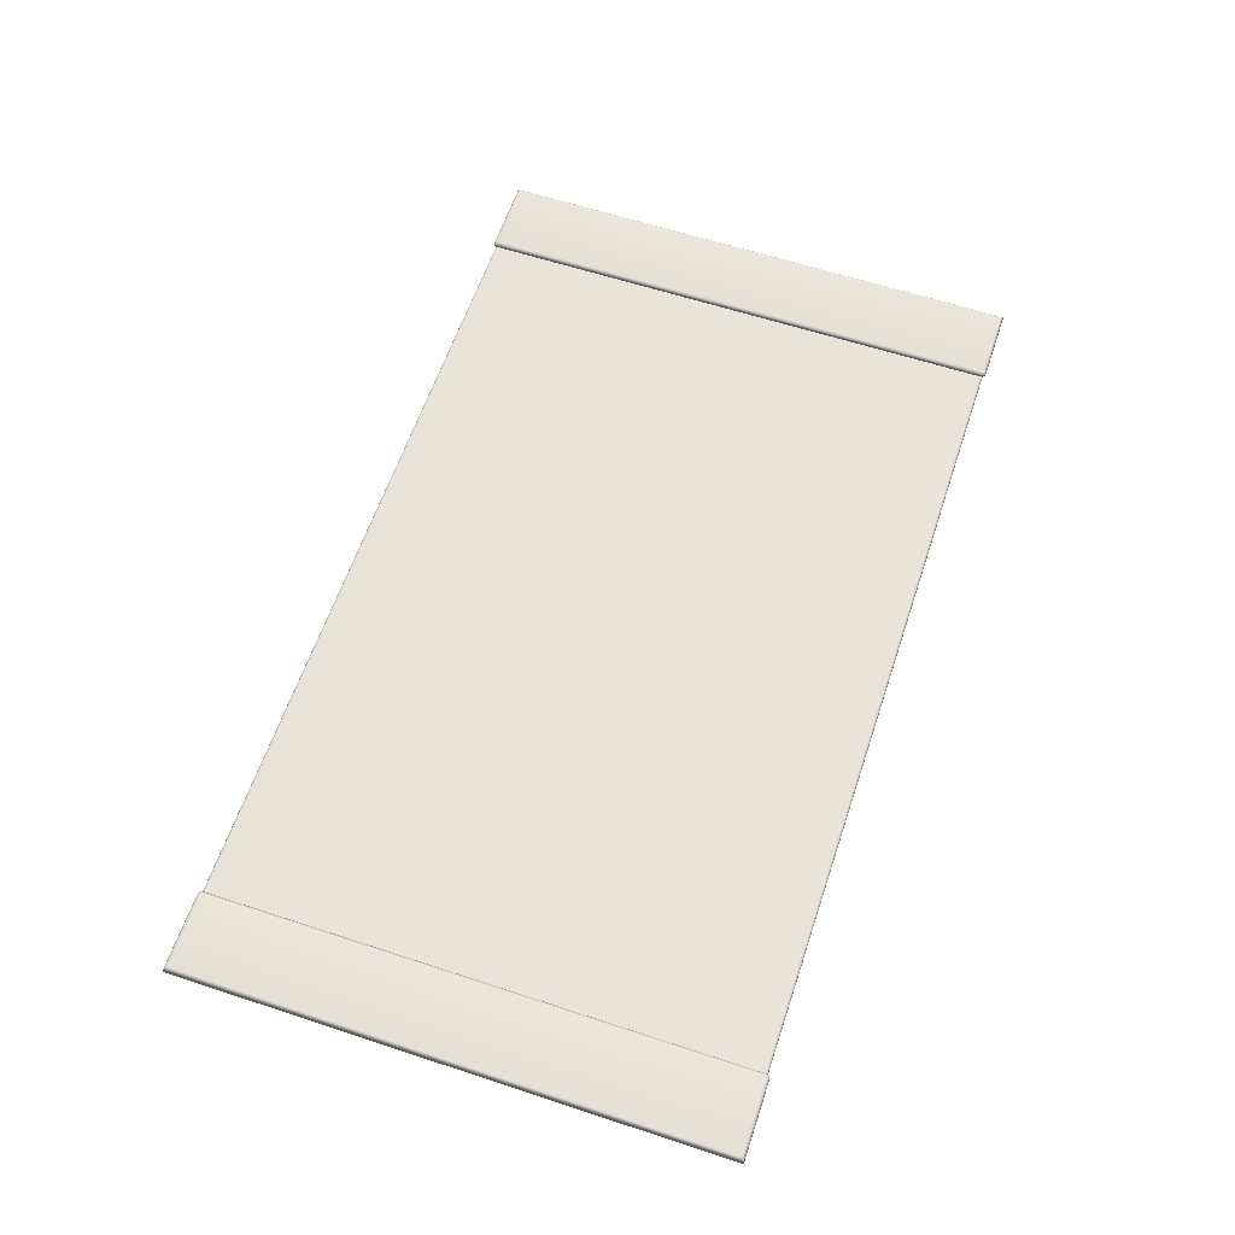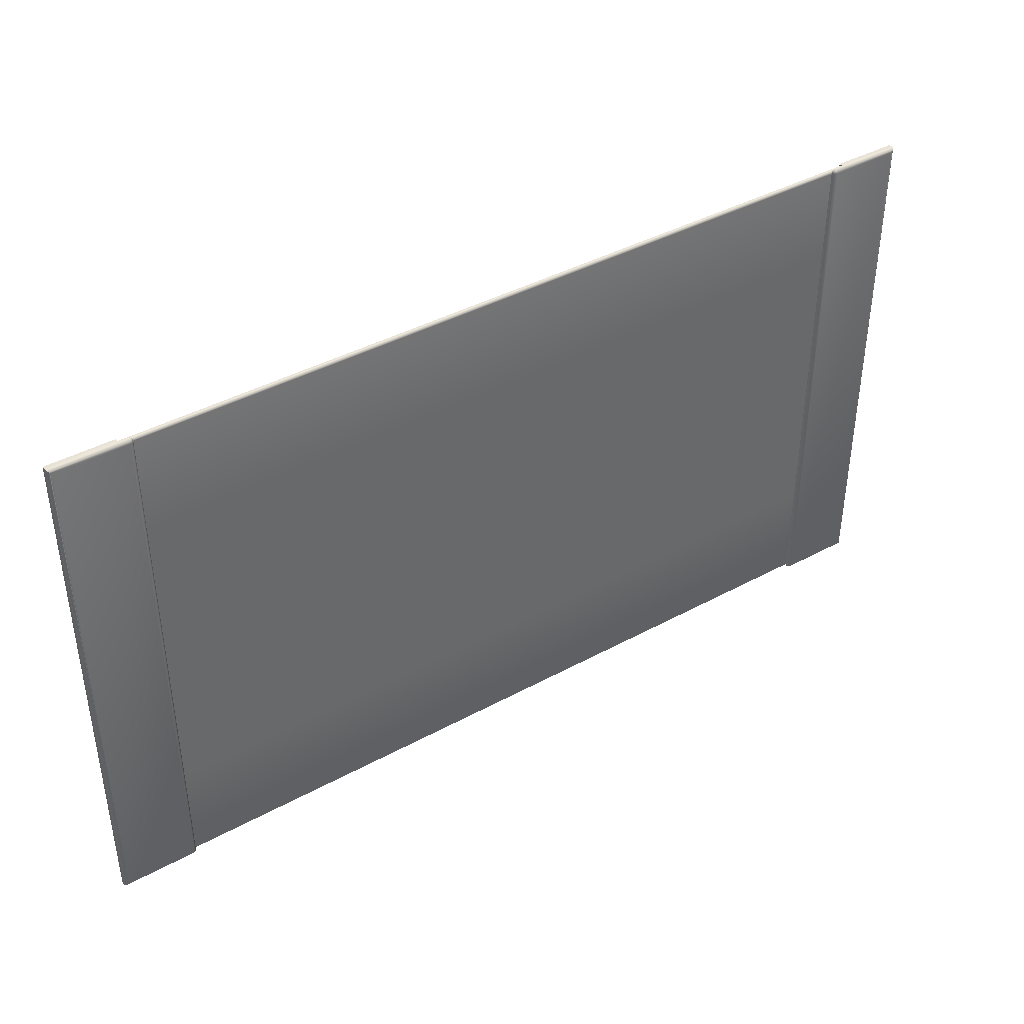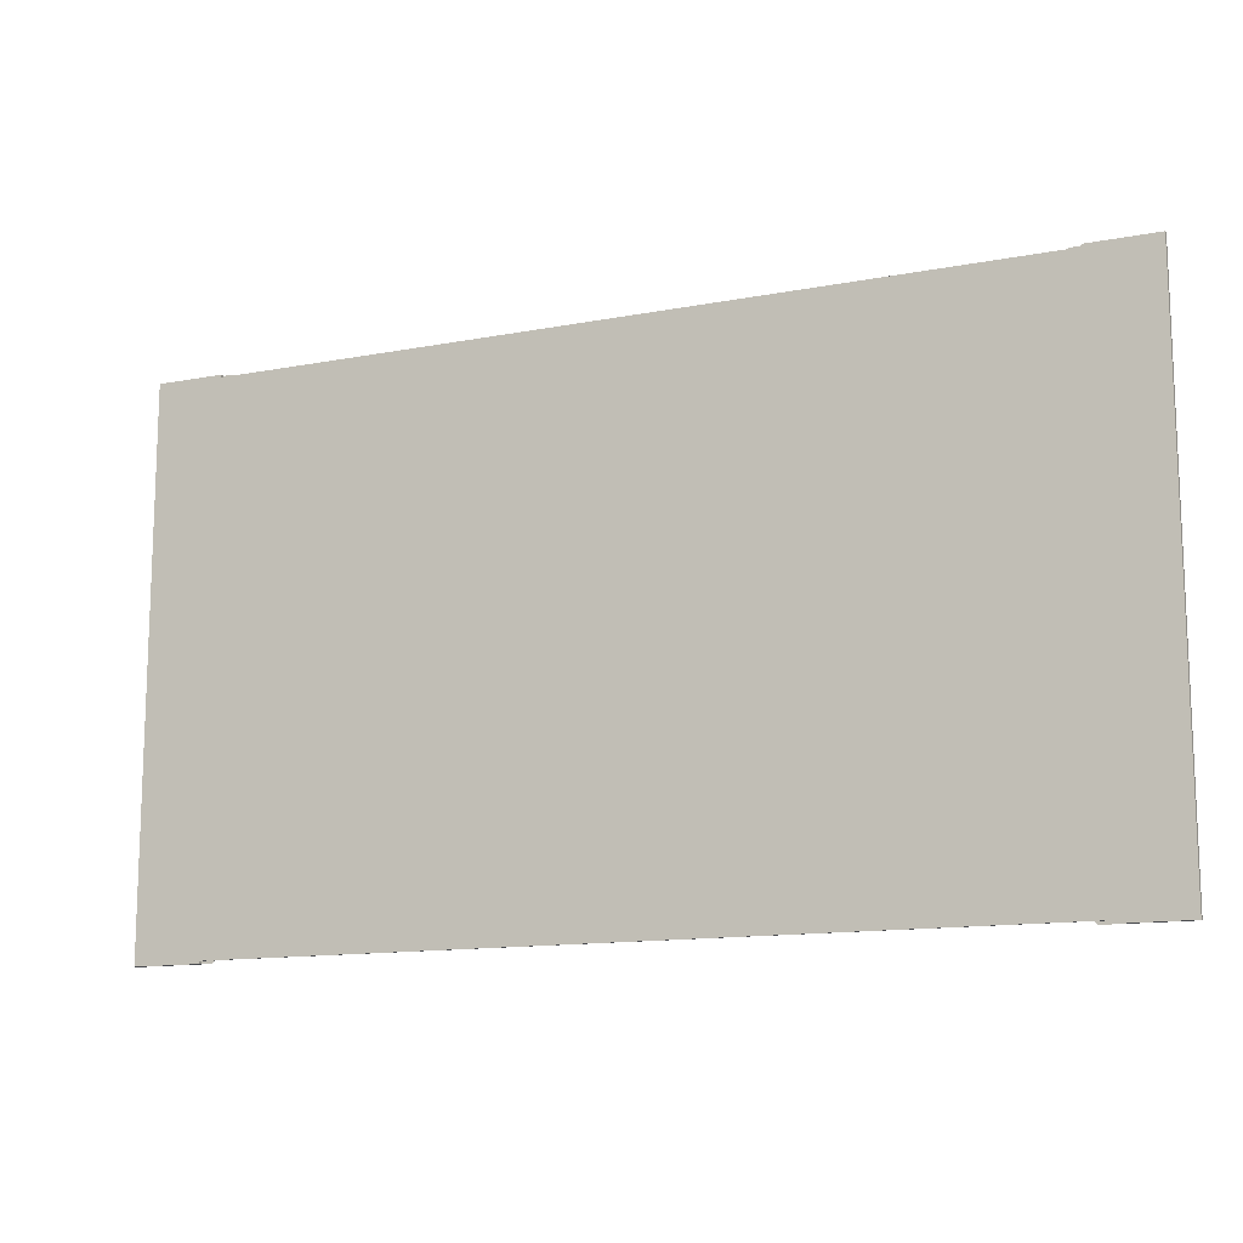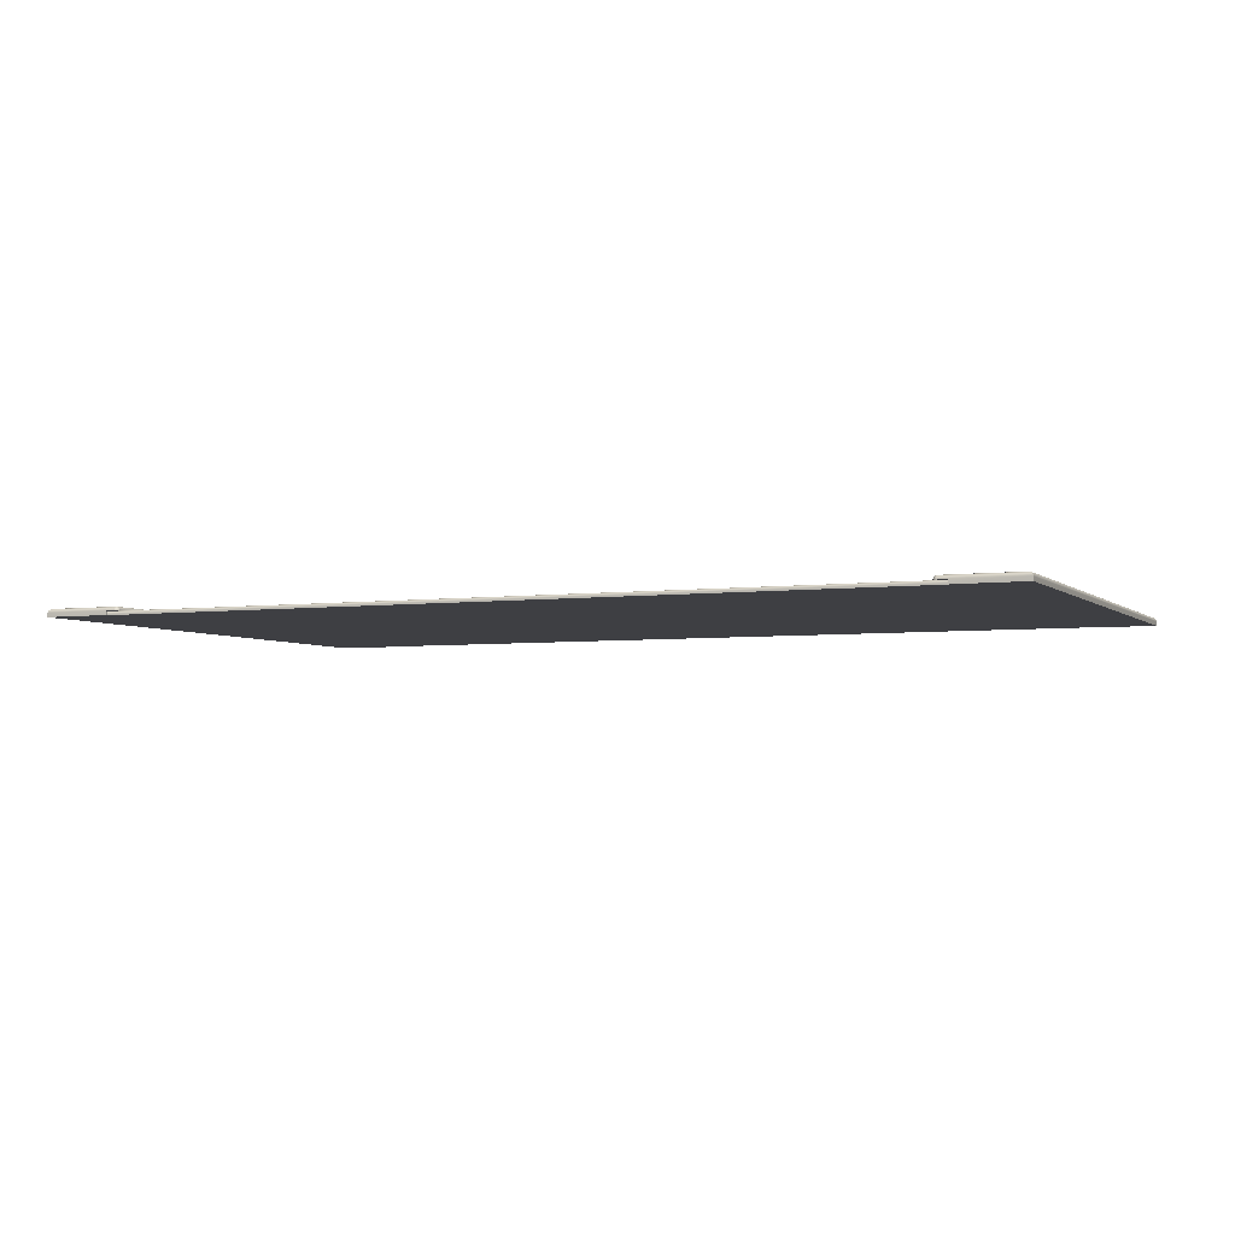
<metadata>
{"format":"obj","ext":"obj","renderer":"f3d","projection":"perspective","resolution":1024,"background":"white","views":[{"elev":61.3,"azim":-71.5,"up":"+Y"},{"elev":40.7,"azim":146.3,"up":"+Z"},{"elev":-13.1,"azim":23.7,"up":"+Z"},{"elev":-4.2,"azim":-156.2,"up":"+Y"}]}
</metadata>
<code>
g planka_1
v 0.29 0.003 -0.399
v 0.29 0.003 -0.001
v 0.2901 0.00367 -0.399
v 0.2901 0.00367 -0.001
v 0.2901 0.003 -0.3998
v 0.2901 0.003 -0.00022
v 0.2901 0.00378 -0.399
v 0.2901 0.00378 -0.001
v 0.2902 0.00375 -0.3998
v 0.2902 0.00375 -0.00022
v 0.2903 0.00429 -0.399
v 0.2903 0.00429 -0.001
v 0.2904 0.003 -0.4005
v 0.2904 0.003 0.0005
v 0.2904 0.0045 -0.399
v 0.2904 0.0045 -0.001
v 0.2905 0.00367 -0.4005
v 0.2905 0.00367 0.0005
v 0.2905 0.00445 -0.3998
v 0.2905 0.00445 -0.00022
v 0.2907 0.00485 -0.399
v 0.2907 0.00485 -0.001
v 0.2908 0.0043 -0.4005
v 0.2908 0.0043 0.0005
v 0.2909 0.003 -0.4011
v 0.2909 0.003 0.00112
v 0.2909 0.00512 -0.399
v 0.2909 0.00512 -0.001
v 0.2909 0.00355 -0.4011
v 0.2909 0.00355 0.00112
v 0.2909 0.00505 -0.3998
v 0.2909 0.00505 -0.00022
v 0.2911 0.00533 -0.399
v 0.2911 0.00533 -0.001
v 0.2912 0.00406 -0.4011
v 0.2912 0.00406 0.00112
v 0.2912 0.00484 -0.4005
v 0.2912 0.00484 0.0005
v 0.2915 0.003 -0.4016
v 0.2915 0.003 0.0016
v 0.2915 0.0045 -0.4011
v 0.2915 0.0045 0.00112
v 0.2915 0.0056 -0.399
v 0.2915 0.0056 -0.001
v 0.2915 0.00339 -0.4016
v 0.2915 0.00339 0.0016
v 0.2915 0.00551 -0.3998
v 0.2915 0.00551 -0.00022
v 0.2917 0.00375 -0.4016
v 0.2917 0.00375 0.0016
v 0.2917 0.00525 -0.4005
v 0.2917 0.00525 0.0005
v 0.2917 0.00568 -0.399
v 0.2917 0.00568 -0.001
v 0.2919 0.00406 -0.4016
v 0.2919 0.00406 0.0016
v 0.2919 0.00484 -0.4011
v 0.2919 0.00484 0.00112
v 0.2922 0.003 -0.4019
v 0.2922 0.003 0.0019
v 0.2922 0.0059 -0.399
v 0.2922 0.0059 -0.001
v 0.2923 0.0032 -0.4019
v 0.2923 0.0032 0.0019
v 0.2923 0.0043 -0.4016
v 0.2923 0.0043 0.0016
v 0.2923 0.0058 -0.3998
v 0.2923 0.0058 -0.00022
v 0.2923 0.00339 -0.4019
v 0.2923 0.00339 0.0019
v 0.2923 0.00551 -0.4005
v 0.2923 0.00551 0.0005
v 0.2923 0.00591 -0.399
v 0.2923 0.00591 -0.001
v 0.2924 0.00355 -0.4019
v 0.2924 0.00355 0.0019
v 0.2924 0.00505 -0.4011
v 0.2924 0.00505 0.00112
v 0.2926 0.00367 -0.4019
v 0.2926 0.00367 0.0019
v 0.2926 0.00445 -0.4016
v 0.2926 0.00445 0.0016
v 0.2928 0.00375 -0.4019
v 0.2928 0.00375 0.0019
v 0.293 0.003 -0.402
v 0.293 0.003 0.002
v 0.293 0.00378 -0.4019
v 0.293 0.00378 0.0019
v 0.293 0.0045 -0.4016
v 0.293 0.0045 0.0016
v 0.293 0.00512 -0.4011
v 0.293 0.00512 0.00112
v 0.293 0.0056 -0.4005
v 0.293 0.0056 0.0005
v 0.293 0.0059 -0.3998
v 0.293 0.0059 -0.00022
v 0.293 0.006 -0.399
v 0.293 0.006 -0.001
v 0.3 0 -0.402
v 0.3 0 0.002
v 0.3 0.003 -0.402
v 0.3 0.003 0.002
v 0.347 0.006 -0.399
v 0.347 0.006 -0.001
v 0.3478 0.00586 -0.3998
v 0.3478 0.00586 -0.00023
v 0.3481 0.00581 -0.4001
v 0.3481 0.00581 6e-05
v 0.3485 0.00556 -0.4005
v 0.3485 0.00556 0.00048
v 0.3489 0.00532 -0.4009
v 0.3489 0.00532 0.0009
v 0.3491 0.0051 -0.4011
v 0.3491 0.0051 0.0011
v 0.3494 0.00473 -0.4014
v 0.3494 0.00473 0.00145
v 0.3496 0.00449 -0.4016
v 0.3496 0.00449 0.00158
v 0.3498 0.00413 -0.4018
v 0.3498 0.00413 0.00178
v 0.3499 0.00377 -0.4019
v 0.3499 0.00377 0.00188
v 0.3499 0.00356 -0.4019
v 0.3499 0.00356 0.00195
v 0.35 0 -0.402
v 0.35 0 0.002
v 0.35 0.003 -0.402
v 0.35 0.003 0.002
f 102 100 128
f 128 100 126
f 128 126 127
f 127 126 125
f 127 125 101
f 101 125 99
f 97 98 103
f 103 98 104
f 104 98 96
f 94 108 96
f 96 108 106
f 96 106 104
f 92 112 94
f 94 112 110
f 94 110 108
f 90 116 92
f 92 116 114
f 92 114 112
f 88 86 102
f 128 124 102
f 102 124 122
f 102 122 88
f 88 122 120
f 88 120 90
f 90 120 118
f 90 118 116
f 107 105 106
f 106 105 103
f 106 103 104
f 106 108 107
f 107 108 110
f 107 110 109
f 109 110 111
f 110 112 111
f 111 112 114
f 111 114 113
f 113 114 115
f 122 119 120
f 120 119 117
f 120 117 118
f 118 117 115
f 118 115 116
f 116 115 114
f 128 127 124
f 124 127 123
f 124 123 122
f 122 123 121
f 122 121 119
f 96 98 74
f 74 62 68
f 68 62 54
f 48 44 34
f 32 28 22
f 20 16 12
f 10 8 4
f 74 68 96
f 96 68 72
f 96 72 94
f 58 72 52
f 52 72 68
f 52 68 48
f 48 68 54
f 48 54 44
f 78 92 94
f 56 58 42
f 42 58 52
f 42 52 38
f 38 52 48
f 38 48 32
f 32 48 34
f 32 34 28
f 82 90 92
f 70 56 50
f 50 56 42
f 50 42 36
f 36 42 38
f 36 38 24
f 24 38 32
f 24 32 20
f 20 32 22
f 20 22 16
f 86 88 84
f 84 88 90
f 90 82 84
f 84 82 80
f 84 80 86
f 92 78 82
f 82 78 66
f 82 66 80
f 80 66 76
f 80 76 86
f 86 70 64
f 64 70 50
f 64 50 46
f 46 50 36
f 46 36 30
f 30 36 24
f 30 24 18
f 18 24 20
f 18 20 10
f 10 20 12
f 10 12 8
f 86 64 60
f 60 64 46
f 60 46 40
f 40 46 30
f 40 30 26
f 26 30 18
f 26 18 14
f 14 18 10
f 14 10 6
f 6 10 4
f 6 4 2
f 94 72 78
f 78 72 58
f 78 58 66
f 66 58 56
f 66 56 76
f 76 56 70
f 76 70 86
f 101 85 87
f 123 127 101
f 123 101 121
f 121 101 87
f 121 87 119
f 119 87 89
f 119 89 117
f 91 113 89
f 89 113 115
f 89 115 117
f 105 107 93
f 93 107 109
f 93 109 91
f 91 109 111
f 91 111 113
f 93 95 105
f 105 95 97
f 105 97 103
f 1 2 4
f 74 98 73
f 73 98 97
f 74 73 62
f 62 73 61
f 62 61 54
f 54 61 53
f 54 53 44
f 44 53 43
f 44 43 34
f 34 43 33
f 34 33 28
f 28 33 27
f 28 27 22
f 22 27 21
f 22 21 16
f 16 21 15
f 16 15 12
f 12 15 11
f 12 11 8
f 8 11 7
f 8 7 4
f 4 7 3
f 4 3 1
f 3 7 9
f 11 15 19
f 21 27 31
f 79 75 55
f 75 79 85
f 35 55 49
f 49 55 75
f 49 75 69
f 69 75 85
f 17 35 29
f 29 35 49
f 29 49 45
f 45 49 69
f 45 69 63
f 63 69 85
f 5 17 13
f 13 17 29
f 13 29 25
f 25 29 45
f 25 45 39
f 39 45 63
f 39 63 59
f 59 63 85
f 47 67 71
f 91 71 93
f 93 71 67
f 93 67 95
f 95 67 73
f 95 73 97
f 33 43 47
f 47 43 53
f 47 53 67
f 67 53 61
f 67 61 73
f 27 33 31
f 31 33 47
f 31 47 51
f 51 47 71
f 51 71 77
f 77 71 91
f 77 91 89
f 15 21 19
f 19 21 31
f 19 31 37
f 37 31 51
f 37 51 57
f 57 51 77
f 57 77 81
f 81 77 89
f 81 89 87
f 7 11 9
f 9 11 19
f 9 19 23
f 23 19 37
f 23 37 41
f 41 37 57
f 41 57 65
f 65 57 81
f 65 81 83
f 83 81 87
f 83 87 85
f 1 3 5
f 5 3 9
f 5 9 17
f 17 9 23
f 17 23 35
f 35 23 41
f 35 41 55
f 55 41 65
f 55 65 79
f 79 65 83
f 79 83 85
f 99 125 100
f 100 125 126
f 101 102 86
f 6 2 86
f 60 40 26
f 86 2 101
f 101 2 1
f 101 1 85
f 60 26 86
f 86 26 14
f 86 14 6
f 13 25 39
f 1 5 85
f 85 5 13
f 85 13 59
f 59 13 39
f 102 101 100
f 100 101 99
g planka_2
v -0.35 0 -0.402
v -0.35 0 0.002
v -0.35 0.003 -0.402
v -0.35 0.003 0.002
v -0.3499 0.00356 -0.4019
v -0.3499 0.00356 0.00195
v -0.3499 0.00377 -0.4019
v -0.3499 0.00377 0.00188
v -0.3498 0.00413 -0.4018
v -0.3498 0.00413 0.00178
v -0.3496 0.00449 -0.4016
v -0.3496 0.00449 0.00158
v -0.3494 0.00473 -0.4014
v -0.3494 0.00473 0.00145
v -0.3491 0.0051 -0.4011
v -0.3491 0.0051 0.0011
v -0.3489 0.00532 -0.4009
v -0.3489 0.00532 0.0009
v -0.3485 0.00556 -0.4005
v -0.3485 0.00556 0.00048
v -0.3481 0.00581 -0.4001
v -0.3481 0.00581 6e-05
v -0.3478 0.00586 -0.3998
v -0.3478 0.00586 -0.00023
v -0.347 0.006 -0.399
v -0.347 0.006 -0.001
v -0.3 0 -0.402
v -0.3 0 0.002
v -0.3 0.003 -0.402
v -0.3 0.003 0.002
v -0.293 0.003 -0.402
v -0.293 0.003 0.002
v -0.293 0.00378 -0.4019
v -0.293 0.00378 0.0019
v -0.293 0.0045 -0.4016
v -0.293 0.0045 0.0016
v -0.293 0.00512 -0.4011
v -0.293 0.00512 0.00112
v -0.293 0.0056 -0.4005
v -0.293 0.0056 0.0005
v -0.293 0.0059 -0.3998
v -0.293 0.0059 -0.00022
v -0.293 0.006 -0.399
v -0.293 0.006 -0.001
v -0.2928 0.00375 -0.4019
v -0.2928 0.00375 0.0019
v -0.2926 0.00367 -0.4019
v -0.2926 0.00367 0.0019
v -0.2926 0.00445 -0.4016
v -0.2926 0.00445 0.0016
v -0.2924 0.00355 -0.4019
v -0.2924 0.00355 0.0019
v -0.2924 0.00505 -0.4011
v -0.2924 0.00505 0.00112
v -0.2923 0.00339 -0.4019
v -0.2923 0.00339 0.0019
v -0.2923 0.00551 -0.4005
v -0.2923 0.00551 0.0005
v -0.2923 0.0032 -0.4019
v -0.2923 0.0032 0.0019
v -0.2923 0.0043 -0.4016
v -0.2923 0.0043 0.0016
v -0.2923 0.0058 -0.3998
v -0.2923 0.0058 -0.00022
v -0.2922 0.003 -0.4019
v -0.2922 0.003 0.0019
v -0.2922 0.0059 -0.399
v -0.2922 0.0059 -0.001
v -0.2919 0.00406 -0.4016
v -0.2919 0.00406 0.0016
v -0.2919 0.00484 -0.4011
v -0.2919 0.00484 0.00112
v -0.2917 0.00375 -0.4016
v -0.2917 0.00375 0.0016
v -0.2917 0.00525 -0.4005
v -0.2917 0.00525 0.0005
v -0.2915 0.00339 -0.4016
v -0.2915 0.00339 0.0016
v -0.2915 0.00551 -0.3998
v -0.2915 0.00551 -0.00022
v -0.2915 0.003 -0.4016
v -0.2915 0.003 0.0016
v -0.2915 0.0045 -0.4011
v -0.2915 0.0045 0.00112
v -0.2915 0.0056 -0.399
v -0.2915 0.0056 -0.001
v -0.2912 0.00406 -0.4011
v -0.2912 0.00406 0.00112
v -0.2912 0.00484 -0.4005
v -0.2912 0.00484 0.0005
v -0.2909 0.00355 -0.4011
v -0.2909 0.00355 0.00112
v -0.2909 0.00505 -0.3998
v -0.2909 0.00505 -0.00022
v -0.2909 0.003 -0.4011
v -0.2909 0.003 0.00112
v -0.2909 0.00512 -0.399
v -0.2909 0.00512 -0.001
v -0.2908 0.0043 -0.4005
v -0.2908 0.0043 0.0005
v -0.2905 0.00367 -0.4005
v -0.2905 0.00367 0.0005
v -0.2905 0.00445 -0.3998
v -0.2905 0.00445 -0.00022
v -0.2904 0.003 -0.4005
v -0.2904 0.003 0.0005
v -0.2904 0.0045 -0.399
v -0.2904 0.0045 -0.001
v -0.2902 0.00375 -0.3998
v -0.2902 0.00375 -0.00022
v -0.2901 0.003 -0.3998
v -0.2901 0.003 -0.00022
v -0.2901 0.00378 -0.399
v -0.2901 0.00378 -0.001
v -0.29 0.003 -0.399
v -0.29 0.003 -0.001
f 157 155 131
f 131 155 129
f 131 129 132
f 132 129 130
f 132 130 158
f 158 130 156
f 172 171 154
f 154 171 153
f 153 171 169
f 167 149 169
f 169 149 151
f 169 151 153
f 165 145 167
f 167 145 147
f 167 147 149
f 163 141 165
f 165 141 143
f 165 143 145
f 161 159 157
f 131 133 157
f 157 133 135
f 157 135 161
f 161 135 137
f 161 137 163
f 163 137 139
f 163 139 141
f 153 151 154
f 154 151 152
f 152 151 150
f 150 151 149
f 150 149 148
f 148 149 147
f 148 147 146
f 146 147 145
f 146 145 144
f 144 145 143
f 144 143 142
f 142 143 141
f 142 141 140
f 140 141 139
f 140 139 138
f 138 139 137
f 138 137 136
f 137 135 136
f 136 135 133
f 136 133 134
f 134 133 131
f 134 131 132
f 171 195 191
f 171 191 169
f 169 191 185
f 169 185 167
f 199 185 203
f 203 185 191
f 203 191 207
f 207 191 195
f 207 195 213
f 181 165 167
f 197 199 211
f 211 199 203
f 211 203 217
f 217 203 207
f 217 207 221
f 221 207 213
f 221 213 225
f 177 163 165
f 183 197 201
f 201 197 211
f 201 211 215
f 215 211 217
f 215 217 227
f 227 217 221
f 227 221 231
f 231 221 225
f 231 225 235
f 159 161 173
f 173 161 163
f 163 177 173
f 173 177 175
f 173 175 159
f 165 181 177
f 177 181 189
f 177 189 175
f 175 189 179
f 175 179 159
f 159 183 187
f 187 183 201
f 187 201 205
f 205 201 215
f 205 215 219
f 219 215 227
f 219 227 229
f 229 227 231
f 229 231 237
f 237 231 235
f 237 235 241
f 159 187 193
f 193 187 205
f 193 205 209
f 209 205 219
f 209 219 223
f 223 219 229
f 223 229 233
f 233 229 237
f 233 237 239
f 239 237 241
f 239 241 243
f 167 185 181
f 181 185 199
f 181 199 189
f 189 199 197
f 189 197 179
f 179 197 183
f 179 183 159
f 158 160 162
f 134 132 158
f 134 158 136
f 136 158 162
f 136 162 138
f 138 162 164
f 138 164 140
f 166 144 164
f 164 144 142
f 164 142 140
f 152 150 168
f 168 150 148
f 168 148 166
f 166 148 146
f 166 146 144
f 168 170 152
f 152 170 172
f 152 172 154
f 171 172 196
f 171 196 195
f 195 196 214
f 195 214 213
f 213 214 226
f 213 226 225
f 225 226 236
f 225 236 235
f 235 236 242
f 235 242 241
f 241 242 244
f 241 244 243
f 180 184 202
f 184 180 160
f 160 174 162
f 176 174 160
f 164 162 178
f 178 162 174
f 178 174 190
f 190 174 176
f 190 176 198
f 220 202 206
f 206 202 184
f 206 184 188
f 188 184 160
f 166 164 182
f 182 164 178
f 182 178 200
f 200 178 190
f 200 190 212
f 212 190 198
f 212 198 216
f 234 220 224
f 224 220 206
f 224 206 210
f 210 206 188
f 210 188 194
f 194 188 160
f 168 166 186
f 186 166 182
f 186 182 204
f 204 182 200
f 204 200 218
f 218 200 212
f 218 212 228
f 228 212 216
f 228 216 230
f 234 230 220
f 220 230 216
f 220 216 202
f 202 216 198
f 202 198 180
f 180 198 176
f 180 176 160
f 234 240 230
f 230 240 238
f 230 238 228
f 228 238 232
f 228 232 218
f 218 232 222
f 218 222 204
f 204 222 208
f 204 208 186
f 186 208 192
f 186 192 168
f 168 192 170
f 240 244 238
f 238 244 242
f 238 242 232
f 232 242 236
f 232 236 222
f 222 236 226
f 222 226 208
f 208 226 214
f 208 214 192
f 192 214 196
f 192 196 170
f 170 196 172
f 156 130 155
f 155 130 129
f 158 157 159
f 234 224 210
f 194 160 244
f 244 160 158
f 244 158 243
f 243 158 159
f 209 223 233
f 194 244 210
f 210 244 240
f 210 240 234
f 159 193 243
f 243 193 209
f 243 209 239
f 239 209 233
f 157 158 155
f 155 158 156
g doska
v -0.3 0 -0.4
v -0.3 0 -0.32
v -0.3 0 -0.24
v -0.3 0 -0.16
v -0.3 0 -0.08
v -0.3 0 0
v -0.3 0.001 -0.4
v -0.3 0.001 0
v -0.3 0.00152 -0.3999
v -0.3 0.00152 -7e-05
v -0.3 0.002 -0.3997
v -0.3 0.002 -0.00027
v -0.3 0.00241 -0.3994
v -0.3 0.00241 -0.00059
v -0.3 0.00273 -0.399
v -0.3 0.00273 -0.001
v -0.3 0.00293 -0.3985
v -0.3 0.00293 -0.00148
v -0.3 0.003 -0.398
v -0.3 0.003 -0.32
v -0.3 0.003 -0.24
v -0.3 0.003 -0.16
v -0.3 0.003 -0.08
v -0.3 0.003 -0.002
v 0.3 0 -0.4
v 0.3 0 -0.32
v 0.3 0 -0.24
v 0.3 0 -0.16
v 0.3 0 -0.08
v 0.3 0 0
v 0.3 0.001 -0.4
v 0.3 0.001 0
v 0.3 0.00152 -0.3999
v 0.3 0.00152 -7e-05
v 0.3 0.002 -0.3997
v 0.3 0.002 -0.00027
v 0.3 0.00241 -0.3994
v 0.3 0.00241 -0.00059
v 0.3 0.00273 -0.399
v 0.3 0.00273 -0.001
v 0.3 0.00293 -0.3985
v 0.3 0.00293 -0.00148
v 0.3 0.003 -0.398
v 0.3 0.003 -0.32
v 0.3 0.003 -0.24
v 0.3 0.003 -0.16
v 0.3 0.003 -0.08
v 0.3 0.003 -0.002
f 251 245 246
f 262 268 252
f 252 268 250
f 252 254 256
f 256 258 252
f 252 258 260
f 252 260 262
f 261 259 251
f 251 259 257
f 251 257 253
f 253 257 255
f 250 268 249
f 249 268 267
f 249 267 248
f 248 267 266
f 248 266 247
f 247 266 265
f 247 265 246
f 246 265 264
f 246 264 251
f 251 264 263
f 251 263 261
f 252 250 276
f 276 250 274
f 275 269 251
f 251 269 245
f 287 263 288
f 288 263 264
f 288 264 289
f 289 264 265
f 289 265 290
f 290 265 266
f 290 266 291
f 291 266 267
f 291 267 292
f 292 267 268
f 275 251 253
f 275 253 277
f 277 253 255
f 277 255 279
f 279 255 257
f 279 257 281
f 281 257 259
f 281 259 283
f 283 259 261
f 283 261 285
f 285 261 263
f 285 263 287
f 252 276 278
f 252 278 254
f 254 278 280
f 254 280 256
f 256 280 282
f 256 282 258
f 258 282 284
f 258 284 260
f 260 284 286
f 260 286 262
f 262 286 292
f 262 292 268
f 276 274 273
f 284 282 280
f 280 278 284
f 284 278 276
f 284 276 286
f 270 269 275
f 283 275 281
f 281 275 277
f 281 277 279
f 283 285 275
f 275 285 287
f 275 287 270
f 270 287 288
f 270 288 271
f 271 288 289
f 271 289 272
f 272 289 290
f 272 290 273
f 273 290 291
f 273 291 276
f 276 291 292
f 276 292 286
f 245 269 246
f 246 269 270
f 246 270 247
f 247 270 271
f 247 271 248
f 248 271 272
f 248 272 249
f 249 272 273
f 249 273 250
f 250 273 274

</code>
